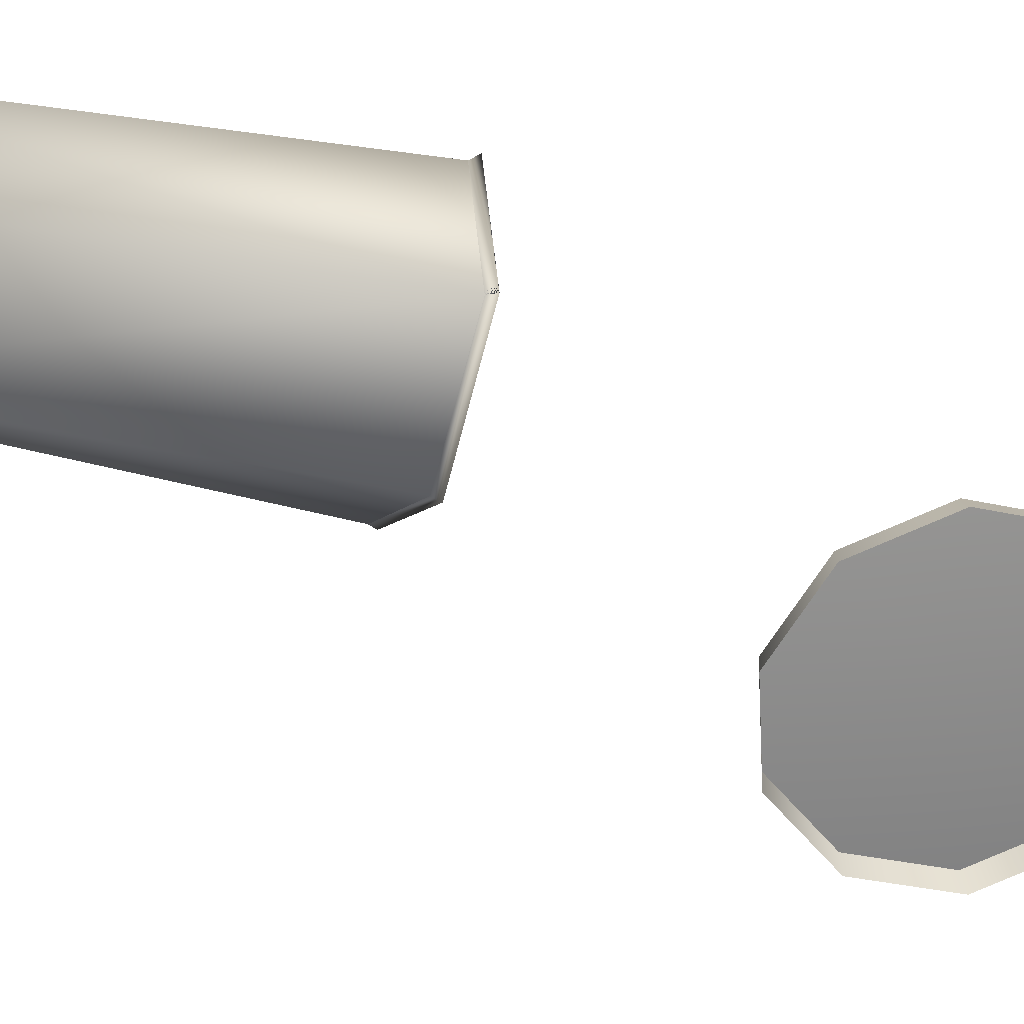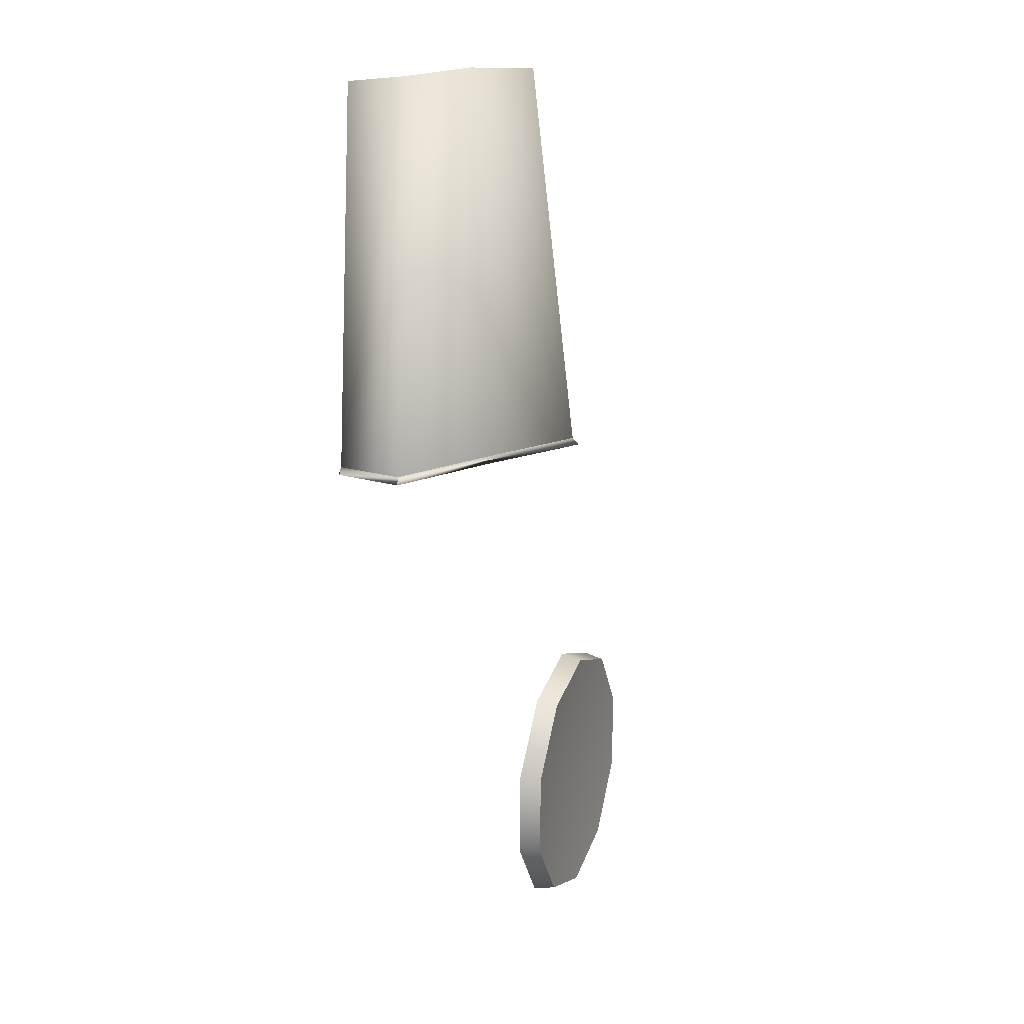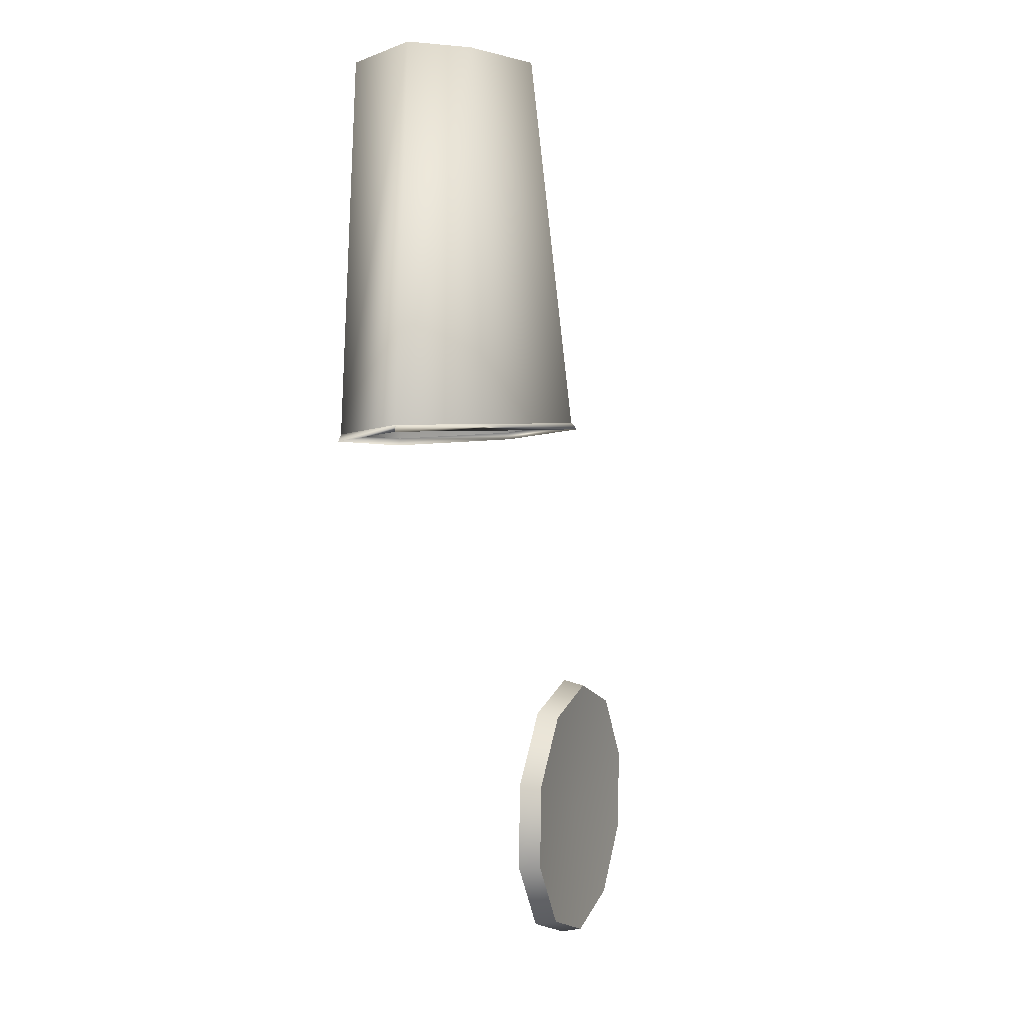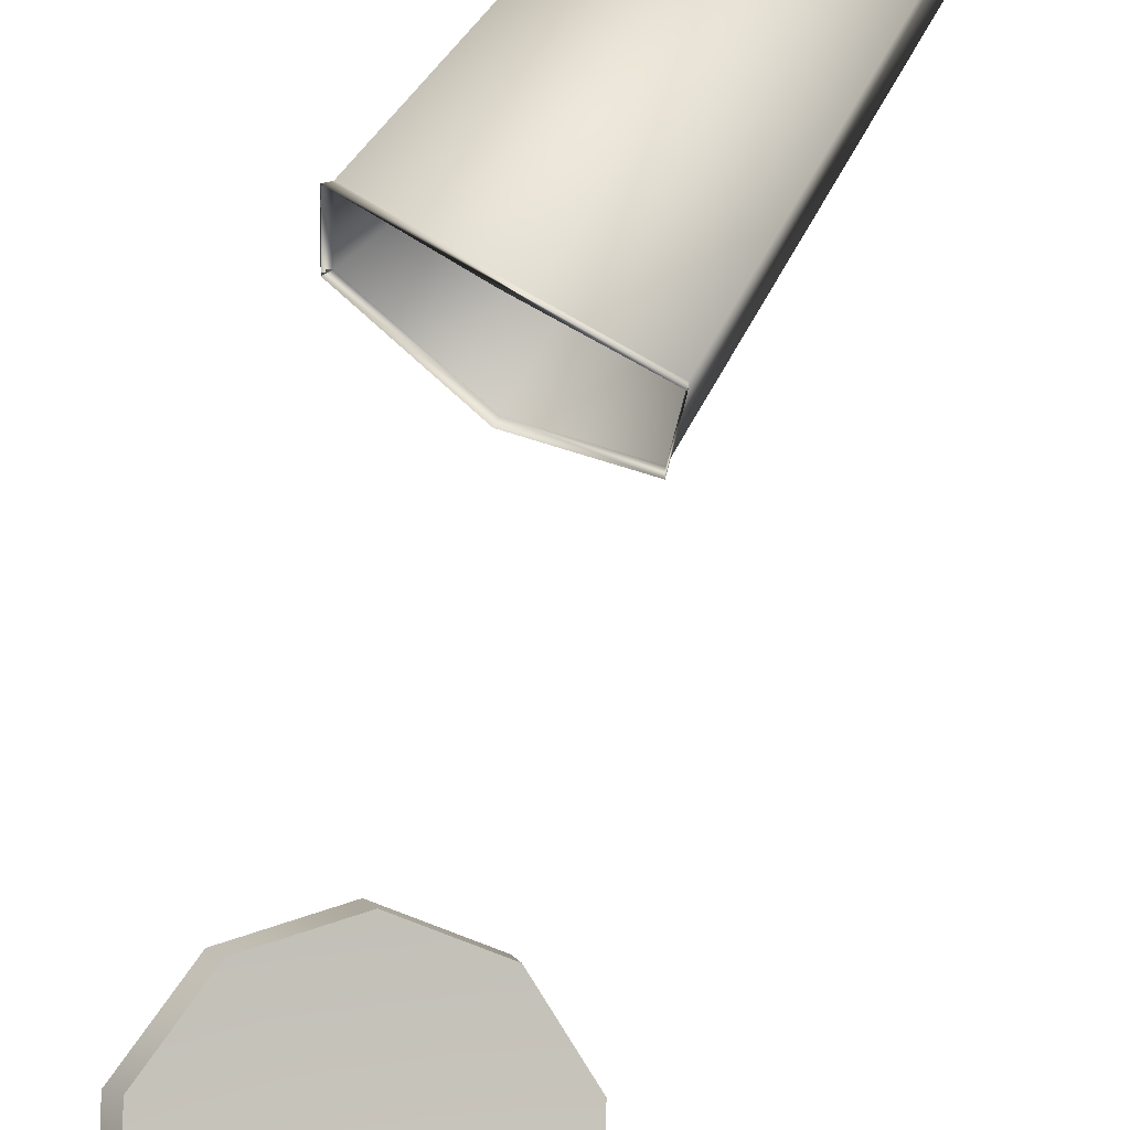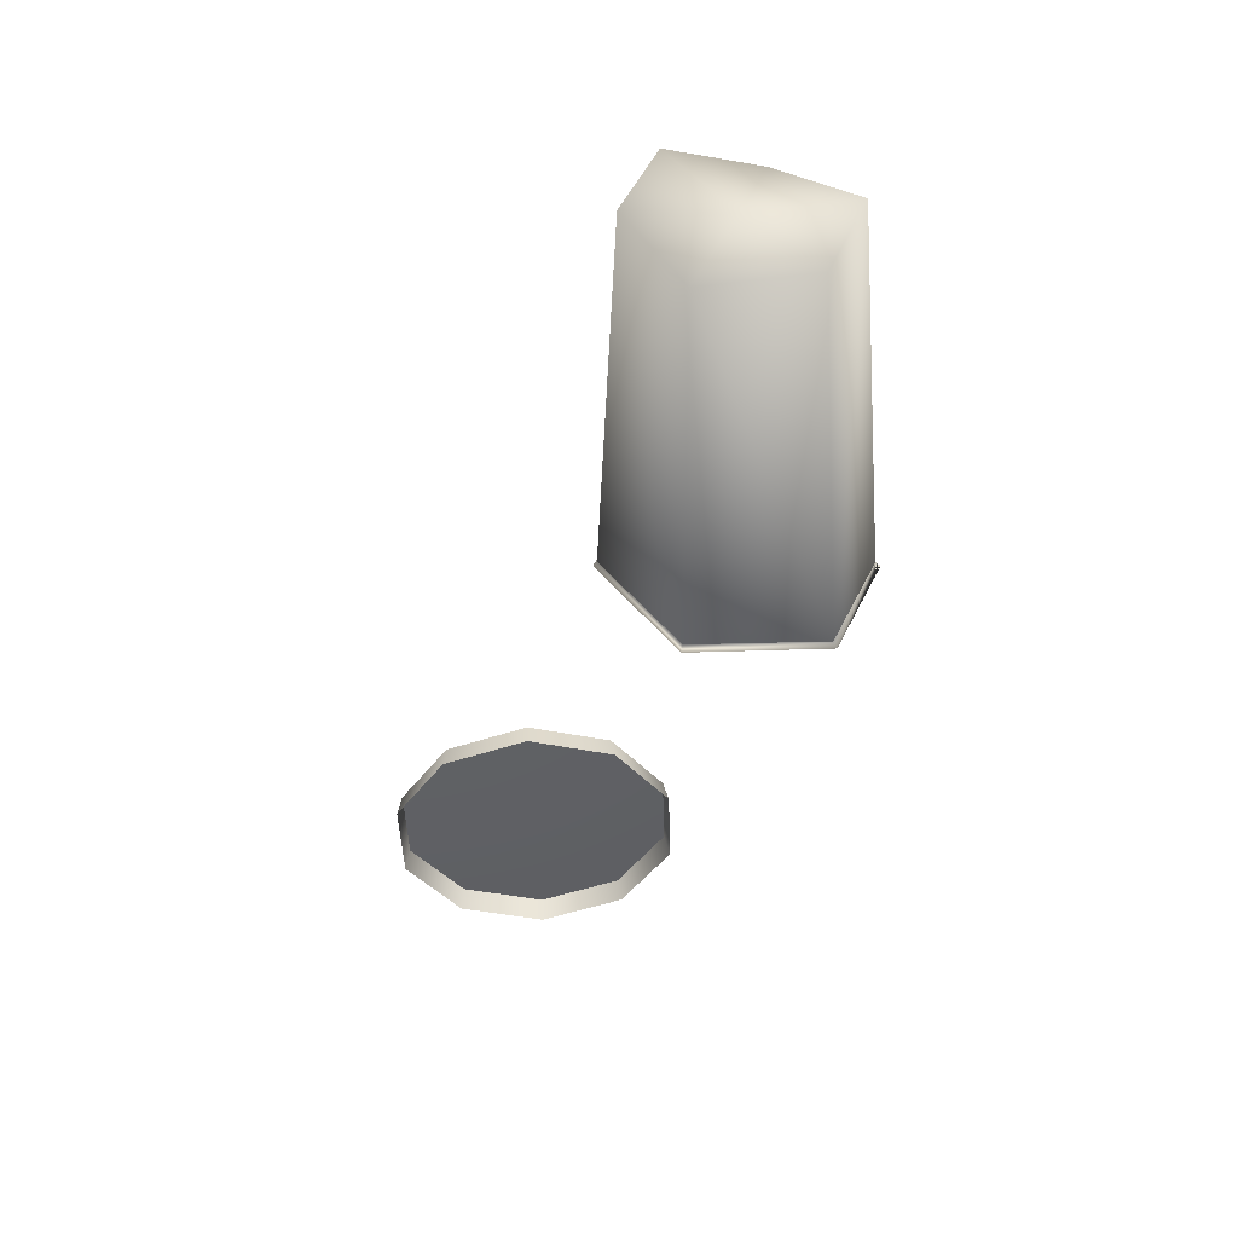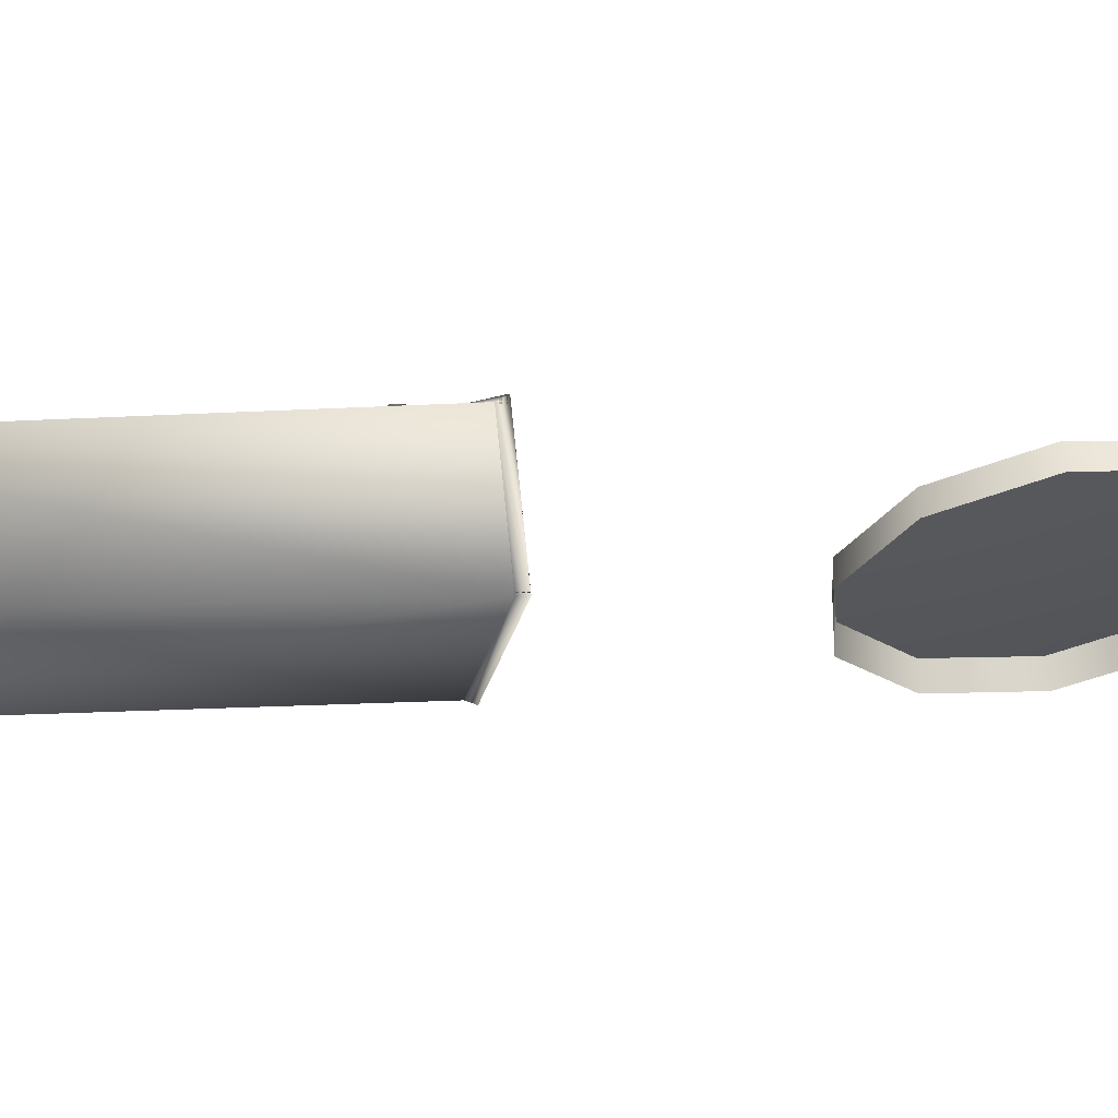
<metadata>
{"format":"obj","ext":"obj","renderer":"f3d","projection":"perspective","resolution":1024,"background":"white","views":[{"elev":-36.6,"azim":-108.5,"up":"+Z"},{"elev":17.5,"azim":-41.0,"up":"+Y"},{"elev":3.1,"azim":-40.1,"up":"+Y"},{"elev":69.5,"azim":32.7,"up":"+Z"},{"elev":45.5,"azim":-154.4,"up":"+Y"},{"elev":-1.0,"azim":-106.8,"up":"+Z"}]}
</metadata>
<code>
v -0.162 -13.04 5.672
v -0.08223 0.6905 4.919
v 3.994 -13.02 5.881
v -0.1657 -13.29 5.747
v -4.217 -13.29 5.762
v -0.162 -13.04 5.672
v -4.217 -13.29 5.762
v -0.1657 -13.29 5.747
v -4.078 -13.05 5.618
v -4.078 -13.05 5.618
v -0.1657 -13.29 5.747
v -0.162 -13.04 5.672
v -0.0428 0.3401 3.102
v 0.04544 -13.63 0.3479
v -4.063 -13.42 2.239
v -0.0428 0.3401 3.102
v -0.162 -13.04 5.672
v 3.994 -13.02 5.881
v -0.162 -13.04 5.672
v -4.078 -13.05 5.618
v -0.08223 0.6905 4.919
v -4.078 -13.05 5.618
v -2.976 0.5467 4.919
v -0.08223 0.6905 4.919
v -4.078 -13.05 5.618
v -4.063 -13.42 2.239
v -2.976 0.5467 4.919
v -4.063 -13.42 2.239
v -3.076 0.2101 1.891
v -2.976 0.5467 4.919
v -4.063 -13.42 2.239
v 0 0 0
v -3.076 0.2101 1.891
v 0.04544 -13.63 0.3479
v 0 0 0
v -4.063 -13.42 2.239
v 0.04544 -13.63 0.3479
v 3.01 0.2186 1.967
v 0 0 0
v 3.851 -13.42 2.26
v 3.01 0.2186 1.967
v 0.04544 -13.63 0.3479
v 3.851 -13.42 2.26
v 3.009 0.5213 4.691
v 3.01 0.2186 1.967
v 3.994 -13.02 5.881
v 3.009 0.5213 4.691
v 3.851 -13.42 2.26
v 3.994 -13.02 5.881
v -0.08223 0.6905 4.919
v 3.009 0.5213 4.691
v 0.04834 -13.9 0.2524
v 0.04544 -13.63 0.3479
v -4.201 -13.68 2.247
v -4.201 -13.68 2.247
v 0.04544 -13.63 0.3479
v -4.063 -13.42 2.239
v -4.201 -13.68 2.247
v -4.063 -13.42 2.239
v -4.217 -13.29 5.762
v -4.217 -13.29 5.762
v -4.063 -13.42 2.239
v -4.078 -13.05 5.618
v -4.217 -13.29 5.762
v -4.078 -13.05 5.618
v -0.162 -13.04 5.672
v -0.1657 -13.29 5.747
v -0.162 -13.04 5.672
v 4.131 -13.25 6.058
v 4.131 -13.25 6.058
v -0.162 -13.04 5.672
v 3.994 -13.02 5.881
v 4.131 -13.25 6.058
v 3.994 -13.02 5.881
v 3.851 -13.42 2.26
v 3.995 -13.67 2.272
v 4.131 -13.25 6.058
v 3.851 -13.42 2.26
v 3.995 -13.67 2.272
v 3.851 -13.42 2.26
v 0.04544 -13.63 0.3479
v 0.04834 -13.9 0.2524
v 3.995 -13.67 2.272
v 0.04544 -13.63 0.3479
v -0.0428 0.3401 3.102
v -0.08223 0.6905 4.919
v -2.976 0.5467 4.919
v -0.0428 0.3401 3.102
v -2.976 0.5467 4.919
v -3.076 0.2101 1.891
v -0.0428 0.3401 3.102
v -3.076 0.2101 1.891
v 0 0 0
v 0.04834 -13.9 0.2524
v -4.063 -13.42 2.239
v 0.04544 -13.63 0.3479
v -4.201 -13.68 2.247
v -4.063 -13.42 2.239
v 0.04834 -13.9 0.2524
v -4.201 -13.68 2.247
v -4.078 -13.05 5.618
v -4.063 -13.42 2.239
v -4.217 -13.29 5.762
v -4.078 -13.05 5.618
v -4.201 -13.68 2.247
v 4.131 -13.25 6.058
v 3.994 -13.02 5.881
v -0.1657 -13.29 5.747
v -0.1657 -13.29 5.747
v 3.994 -13.02 5.881
v -0.162 -13.04 5.672
v 4.131 -13.25 6.058
v 3.995 -13.67 2.272
v 3.994 -13.02 5.881
v 3.994 -13.02 5.881
v 3.995 -13.67 2.272
v 3.851 -13.42 2.26
v 3.995 -13.67 2.272
v 0.04834 -13.9 0.2524
v 3.851 -13.42 2.26
v 3.851 -13.42 2.26
v 0.04834 -13.9 0.2524
v 0.04544 -13.63 0.3479
v -0.0428 0.3401 3.102
v -4.063 -13.42 2.239
v -4.078 -13.05 5.618
v -0.0428 0.3401 3.102
v -4.078 -13.05 5.618
v -0.162 -13.04 5.672
v -0.0428 0.3401 3.102
v 3.851 -13.42 2.26
v 0.04544 -13.63 0.3479
v -0.0428 0.3401 3.102
v 3.994 -13.02 5.881
v 3.851 -13.42 2.26
v 0 0 0
v 3.01 0.2186 1.967
v -0.0428 0.3401 3.102
v 3.01 0.2186 1.967
v 3.009 0.5213 4.691
v -0.0428 0.3401 3.102
v -0.08223 0.6905 4.919
v -0.0428 0.3401 3.102
v 3.009 0.5213 4.691
v 9.332 -24.5 1.052
v 9.615 -24.64 1.807
v 6.709 -23.44 2.465
v 9.615 -24.64 1.807
v 7.083 -23.62 3.171
v 6.709 -23.44 2.465
v 6.709 -23.44 2.465
v 7.083 -23.62 3.171
v 4.037 -24.33 3.906
v 7.083 -23.62 3.171
v 4.506 -24.48 4.562
v 4.037 -24.33 3.906
v 4.037 -24.33 3.906
v 4.506 -24.48 4.562
v 2.338 -26.84 4.825
v 4.506 -24.48 4.562
v 2.866 -26.9 5.448
v 2.338 -26.84 4.825
v 2.338 -26.84 4.825
v 2.866 -26.9 5.448
v 2.261 -30 4.87
v 2.866 -26.9 5.448
v 2.792 -29.95 5.492
v 2.261 -30 4.87
v 2.261 -30 4.87
v 2.792 -29.95 5.492
v 3.835 -32.61 4.024
v 2.792 -29.95 5.492
v 4.311 -32.47 4.676
v 3.835 -32.61 4.024
v 3.835 -32.61 4.024
v 4.311 -32.47 4.676
v 6.459 -33.68 2.611
v 4.311 -32.47 4.676
v 6.842 -33.5 3.312
v 6.459 -33.68 2.611
v 6.459 -33.68 2.611
v 6.842 -33.5 3.312
v 9.13 -32.78 1.17
v 6.842 -33.5 3.312
v 9.42 -32.63 1.922
v 9.13 -32.78 1.17
v 9.13 -32.78 1.17
v 9.42 -32.63 1.922
v 10.83 -30.28 0.2513
v 9.42 -32.63 1.922
v 11.06 -30.22 1.035
v 10.83 -30.28 0.2513
v 10.83 -30.28 0.2513
v 11.06 -30.22 1.035
v 10.91 -27.11 0.2061
v 11.06 -30.22 1.035
v 11.13 -27.16 0.9916
v 10.91 -27.11 0.2061
v 10.91 -27.11 0.2061
v 11.13 -27.16 0.9916
v 9.332 -24.5 1.052
v 11.13 -27.16 0.9916
v 9.615 -24.64 1.807
v 9.332 -24.5 1.052
v 6.829 -28.56 2.993
v 2.866 -26.9 5.448
v 4.506 -24.48 4.562
v 6.829 -28.56 2.993
v 2.792 -29.95 5.492
v 2.866 -26.9 5.448
v 6.829 -28.56 2.993
v 4.311 -32.47 4.676
v 2.792 -29.95 5.492
v 6.829 -28.56 2.993
v 6.842 -33.5 3.312
v 4.311 -32.47 4.676
v 6.829 -28.56 2.993
v 9.42 -32.63 1.922
v 6.842 -33.5 3.312
v 6.829 -28.56 2.993
v 4.506 -24.48 4.562
v 7.083 -23.62 3.171
v 6.829 -28.56 2.993
v 7.083 -23.62 3.171
v 9.615 -24.64 1.807
v 6.829 -28.56 2.993
v 9.615 -24.64 1.807
v 11.13 -27.16 0.9916
v 6.829 -28.56 2.993
v 11.13 -27.16 0.9916
v 11.06 -30.22 1.035
v 6.829 -28.56 2.993
v 11.06 -30.22 1.035
v 9.42 -32.63 1.922
g mtl_cups
f 3 2 1
f 6 5 4
f 9 8 7
f 12 11 10
f 15 14 13
f 18 17 16
f 21 20 19
f 24 23 22
f 27 26 25
f 30 29 28
f 33 32 31
f 36 35 34
f 39 38 37
f 42 41 40
f 45 44 43
f 48 47 46
f 51 50 49
f 54 53 52
f 57 56 55
f 60 59 58
f 63 62 61
f 66 65 64
f 69 68 67
f 72 71 70
f 75 74 73
f 78 77 76
f 81 80 79
f 84 83 82
f 87 86 85
f 90 89 88
f 93 92 91
f 96 95 94
f 99 98 97
f 102 101 100
f 105 104 103
f 108 107 106
f 111 110 109
f 114 113 112
f 117 116 115
f 120 119 118
f 123 122 121
f 126 125 124
f 129 128 127
f 132 131 130
f 135 134 133
f 138 137 136
f 141 140 139
f 144 143 142
f 147 146 145
f 150 149 148
f 153 152 151
f 156 155 154
f 159 158 157
f 162 161 160
f 165 164 163
f 168 167 166
f 171 170 169
f 174 173 172
f 177 176 175
f 180 179 178
f 183 182 181
f 186 185 184
f 189 188 187
f 192 191 190
f 195 194 193
f 198 197 196
f 201 200 199
f 204 203 202
f 207 206 205
f 210 209 208
f 213 212 211
f 216 215 214
f 219 218 217
f 222 221 220
f 225 224 223
f 228 227 226
f 231 230 229
f 234 233 232

</code>
